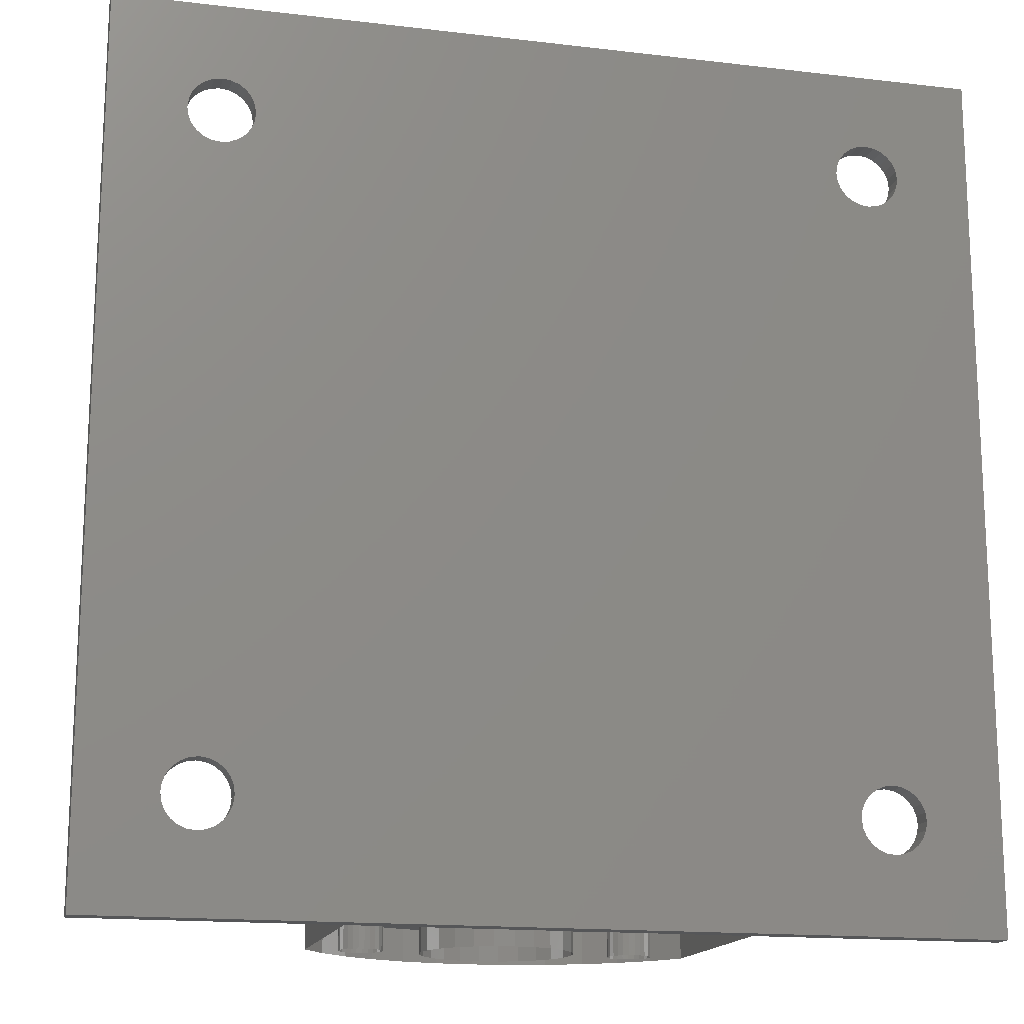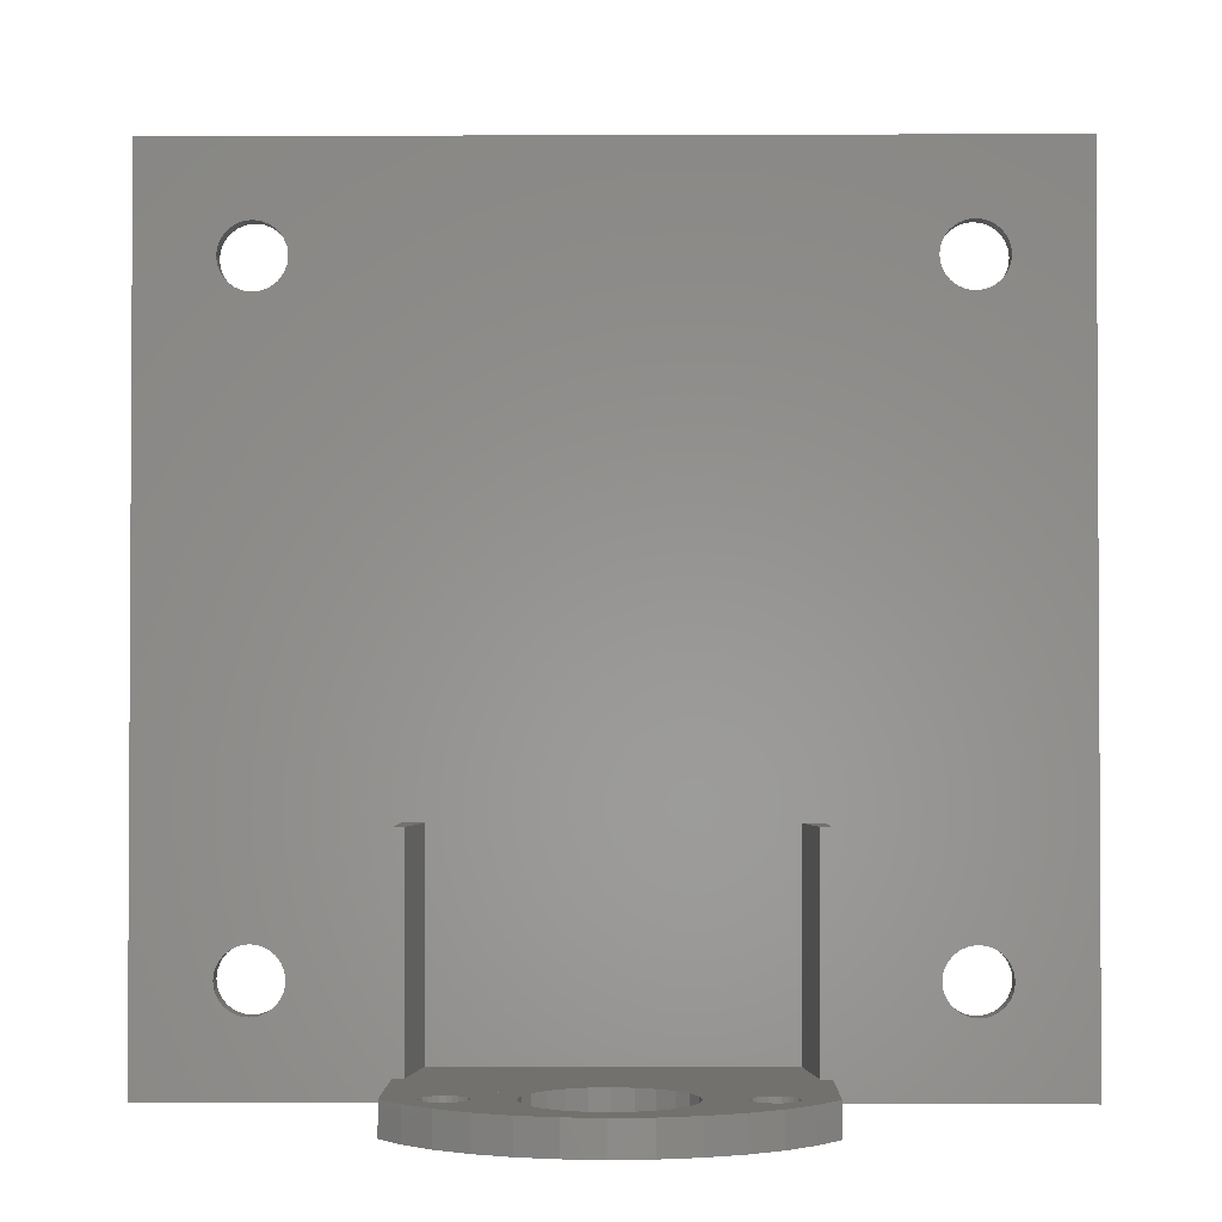
<metadata>
{"format":"stl","ext":"stl","renderer":"f3d","projection":"perspective","resolution":1024,"background":"white","views":[{"elev":-15.9,"azim":166.2,"up":"+Y"},{"elev":-1.9,"azim":0.8,"up":"+Y"}]}
</metadata>
<code>
# stl→obj: 390 verts, 719 faces
v 24.79 -119.8 24.86
v 22.29 -122.8 27.33
v 22.29 -119.8 27.33
v 24.79 -122.8 24.86
v 19.41 -122.8 29.32
v 19.41 -119.8 29.32
v 16.22 -122.8 30.8
v 16.22 -119.8 30.8
v 12.83 -122.8 31.7
v 12.83 -119.8 31.7
v 9.328 -122.8 32
v 9.328 -119.8 32
v 5.83 -122.8 31.7
v 5.83 -119.8 31.7
v 2.437 -122.8 30.8
v 2.437 -119.8 30.8
v -0.7502 -122.8 29.32
v -0.7502 -119.8 29.32
v -3.636 -122.8 27.33
v -3.636 -119.8 27.33
v -6.135 -122.8 24.86
v -6.135 -119.8 24.86
v -8.172 -119.8 22
v -8.172 -122.8 22
v -8.172 -122.8 2
v -8.172 -119.8 10
v -8.172 -99.81 2
v -8.172 -99.81 10
v 12.83 -122.8 28.06
v 11.14 -119.8 28.76
v 11.14 -122.8 28.76
v 12.83 -119.8 28.06
v 14.28 -122.8 26.95
v 14.28 -119.8 26.95
v 15.39 -119.8 25.5
v 15.39 -122.8 25.5
v 16.09 -119.8 23.81
v 16.09 -122.8 23.81
v 16.33 -119.8 22
v 16.33 -122.8 22
v 16.09 -119.8 20.19
v 16.09 -122.8 20.19
v 15.39 -119.8 18.5
v 15.39 -122.8 18.5
v 14.28 -119.8 17.05
v 14.28 -122.8 17.05
v 12.83 -122.8 15.94
v 12.83 -119.8 15.94
v 11.14 -122.8 15.24
v 11.14 -119.8 15.24
v 9.328 -122.8 15
v 9.328 -119.8 15
v 7.516 -122.8 15.24
v 7.516 -119.8 15.24
v 5.828 -122.8 15.94
v 5.828 -119.8 15.94
v 4.378 -122.8 17.05
v 4.378 -119.8 17.05
v 3.265 -119.8 18.5
v 3.265 -122.8 18.5
v 2.566 -119.8 20.19
v 2.566 -122.8 20.19
v 2.328 -119.8 22
v 2.328 -122.8 22
v 2.566 -119.8 23.81
v 2.566 -122.8 23.81
v 3.265 -119.8 25.5
v 3.265 -122.8 25.5
v 4.378 -119.8 26.95
v 4.378 -122.8 26.95
v 5.828 -122.8 28.06
v 5.828 -119.8 28.06
v 7.516 -122.8 28.76
v 7.516 -119.8 28.76
v 9.328 -122.8 29
v 9.328 -119.8 29
v -1.758 -122.8 23.41
v -2.172 -119.8 23.73
v -2.172 -122.8 23.73
v -1.758 -119.8 23.41
v -1.44 -119.8 23
v -1.44 -122.8 23
v -1.241 -119.8 22.52
v -1.241 -122.8 22.52
v -1.172 -119.8 22
v -1.172 -122.8 22
v -1.241 -119.8 21.48
v -1.241 -122.8 21.48
v -1.44 -119.8 21
v -1.44 -122.8 21
v -1.758 -119.8 20.59
v -1.758 -122.8 20.59
v -2.172 -122.8 20.27
v -2.172 -119.8 20.27
v -2.655 -122.8 20.07
v -2.655 -119.8 20.07
v -3.172 -122.8 20
v -3.172 -119.8 20
v -30.67 -42.81 2
v -30.67 -122.8 0
v -30.67 -122.8 2
v -30.67 -42.81 0
v 49.33 -42.81 0
v 49.33 -42.81 2
v 49.33 -122.8 2
v 49.33 -122.8 0
v 26.83 -122.8 2
v -23.67 -112.8 2
v -23.57 -113.6 2
v -23.27 -114.3 2
v -22.79 -114.9 2
v -22.17 -115.4 2
v -21.45 -115.7 2
v -20.67 -115.8 2
v -19.9 -115.7 2
v -19.17 -115.4 2
v -18.55 -114.9 2
v -18.07 -114.3 2
v -17.77 -113.6 2
v -17.67 -112.8 2
v -17.67 -52.81 2
v 24.83 -119.8 2
v -6.172 -99.81 2
v -6.172 -119.8 2
v 36.73 -114.3 2
v 26.83 -99.81 2
v 37.21 -114.9 2
v 37.83 -115.4 2
v 36.43 -113.6 2
v 36.33 -112.8 2
v 38.55 -115.7 2
v 39.33 -115.8 2
v 40.1 -115.7 2
v 40.83 -115.4 2
v 41.45 -114.9 2
v 41.93 -114.3 2
v 42.23 -113.6 2
v 42.33 -112.8 2
v 42.33 -52.81 2
v -20.67 -49.81 2
v -21.45 -49.91 2
v -22.17 -50.21 2
v -22.79 -50.69 2
v -23.27 -51.31 2
v -23.57 -52.03 2
v -23.67 -52.81 2
v -19.9 -49.91 2
v -19.17 -50.21 2
v -18.55 -50.69 2
v -18.07 -51.31 2
v -17.77 -52.03 2
v 37.83 -50.21 2
v 37.21 -50.69 2
v 36.73 -51.31 2
v 36.43 -52.03 2
v 24.83 -99.81 2
v 36.33 -52.81 2
v 38.55 -49.91 2
v 39.33 -49.81 2
v 40.1 -49.91 2
v 40.83 -50.21 2
v 41.45 -50.69 2
v 41.93 -51.31 2
v 42.23 -52.03 2
v 36.43 -112 2
v 36.43 -53.59 2
v 36.73 -111.3 2
v 36.73 -54.31 2
v 36.83 -111.2 2
v 37.21 -54.93 2
v 37.21 -110.7 2
v 37.83 -110.2 2
v 37.83 -55.41 2
v 38.55 -109.9 2
v 38.55 -55.71 2
v 39.33 -109.8 2
v 39.33 -55.81 2
v 40.1 -109.9 2
v 40.1 -55.71 2
v 40.83 -110.2 2
v 40.83 -55.41 2
v 41.45 -110.7 2
v 41.45 -54.93 2
v 41.93 -111.3 2
v 41.93 -54.31 2
v 42.23 -112 2
v 42.23 -53.59 2
v -23.57 -112 2
v -23.57 -53.59 2
v -23.27 -111.3 2
v -23.27 -54.31 2
v -22.79 -110.7 2
v -22.79 -54.93 2
v -22.17 -110.2 2
v -22.17 -55.41 2
v -21.45 -109.9 2
v -21.45 -55.71 2
v -20.67 -109.8 2
v -20.67 -55.81 2
v -19.9 -109.9 2
v -19.9 -55.71 2
v -19.17 -110.2 2
v -19.17 -55.41 2
v -18.55 -110.7 2
v -18.55 -54.93 2
v -18.17 -111.2 2
v -18.07 -54.31 2
v -18.07 -111.3 2
v -17.77 -112 2
v -17.77 -53.59 2
v -23.67 -52.81 0
v -23.57 -52.03 0
v -23.27 -51.31 0
v -22.79 -50.69 0
v -22.17 -50.21 0
v -21.45 -49.91 0
v -20.67 -49.81 0
v -19.9 -49.91 0
v -19.17 -50.21 0
v -18.55 -50.69 0
v -18.07 -51.31 0
v -17.77 -52.03 0
v -17.67 -52.81 0
v 37.83 -50.21 3.525e-15
v 37.21 -50.69 3.525e-15
v -17.67 -112.8 2.82e-15
v 36.73 -51.31 3.525e-15
v 36.43 -52.03 3.525e-15
v 36.33 -52.81 3.525e-15
v 38.55 -49.91 3.525e-15
v 39.33 -49.81 3.525e-15
v 40.1 -49.91 3.525e-15
v 40.83 -50.21 3.525e-15
v 41.45 -50.69 3.525e-15
v 41.93 -51.31 3.525e-15
v 42.23 -52.03 3.525e-15
v 42.33 -52.81 3.525e-15
v 42.33 -112.8 2.82e-15
v -20.67 -115.8 2.82e-15
v -21.45 -115.7 2.82e-15
v -22.17 -115.4 2.82e-15
v -22.79 -114.9 2.82e-15
v -23.27 -114.3 2.82e-15
v -23.57 -113.6 2.82e-15
v -23.67 -112.8 2.82e-15
v -19.9 -115.7 2.82e-15
v -19.17 -115.4 2.82e-15
v -18.55 -114.9 2.82e-15
v -18.07 -114.3 2.82e-15
v -17.77 -113.6 2.82e-15
v 37.83 -115.4 2.82e-15
v 37.21 -114.9 2.82e-15
v 36.73 -114.3 2.82e-15
v 36.43 -113.6 2.82e-15
v 36.33 -112.8 2.82e-15
v 38.55 -115.7 2.82e-15
v 39.33 -115.8 2.82e-15
v 40.1 -115.7 2.82e-15
v 40.83 -115.4 2.82e-15
v 41.45 -114.9 2.82e-15
v 41.93 -114.3 2.82e-15
v 42.23 -113.6 2.82e-15
v 36.43 -53.59 3.525e-15
v 36.43 -112 2.82e-15
v 36.73 -54.31 3.525e-15
v 36.73 -111.3 2.82e-15
v 37.21 -54.93 3.525e-15
v 36.83 -111.2 2.82e-15
v 37.21 -110.7 2.82e-15
v 37.83 -55.41 3.525e-15
v 37.83 -110.2 2.82e-15
v 38.55 -55.71 3.525e-15
v 38.55 -109.9 2.82e-15
v 39.33 -55.81 3.525e-15
v 39.33 -109.8 2.82e-15
v 40.1 -55.71 3.525e-15
v 40.1 -109.9 2.82e-15
v 40.83 -55.41 3.525e-15
v 40.83 -110.2 2.82e-15
v 41.45 -54.93 3.525e-15
v 41.45 -110.7 2.82e-15
v 41.93 -54.31 3.525e-15
v 41.93 -111.3 2.82e-15
v 42.23 -53.59 3.525e-15
v 42.23 -112 2.82e-15
v -23.57 -53.59 0
v -23.57 -112 2.82e-15
v -23.27 -54.31 0
v -23.27 -111.3 2.82e-15
v -22.79 -54.93 0
v -22.79 -110.7 2.82e-15
v -22.17 -55.41 0
v -22.17 -110.2 2.82e-15
v -21.45 -109.9 2.82e-15
v -21.45 -55.71 0
v -20.67 -109.8 2.82e-15
v -20.67 -55.81 0
v -19.9 -55.71 0
v -19.9 -109.9 2.82e-15
v -19.17 -110.2 2.82e-15
v -19.17 -55.41 0
v -18.55 -110.7 2.82e-15
v -18.55 -54.93 0
v -18.07 -54.31 0
v -18.17 -111.2 2.82e-15
v -18.07 -111.3 2.82e-15
v -17.77 -53.59 0
v -17.77 -112 2.82e-15
v 26.83 -119.8 22
v 26.83 -122.8 22
v 26.83 -119.8 10
v 26.83 -99.81 10
v -3.69 -122.8 20.07
v -3.69 -119.8 20.07
v -4.172 -122.8 20.27
v -4.172 -119.8 20.27
v -4.587 -122.8 20.59
v -4.587 -119.8 20.59
v -4.904 -119.8 21
v -4.904 -122.8 21
v -5.104 -119.8 21.48
v -5.104 -122.8 21.48
v -5.172 -119.8 22
v -5.172 -122.8 22
v -5.104 -119.8 22.52
v -5.104 -122.8 22.52
v -4.904 -119.8 23
v -4.904 -122.8 23
v -4.587 -119.8 23.41
v -4.587 -122.8 23.41
v -4.172 -122.8 23.73
v -4.172 -119.8 23.73
v -3.69 -122.8 23.93
v -3.69 -119.8 23.93
v -3.172 -122.8 24
v -3.172 -119.8 24
v -2.655 -122.8 23.93
v -2.655 -119.8 23.93
v 21.31 -122.8 23.93
v 20.83 -119.8 23.73
v 20.83 -122.8 23.73
v 21.31 -119.8 23.93
v 21.83 -122.8 24
v 21.83 -119.8 24
v 22.35 -122.8 23.93
v 22.35 -119.8 23.93
v 22.83 -122.8 23.73
v 22.83 -119.8 23.73
v 23.24 -122.8 23.41
v 23.24 -119.8 23.41
v 23.56 -119.8 23
v 23.56 -122.8 23
v 23.76 -119.8 22.52
v 23.76 -122.8 22.52
v 23.83 -119.8 22
v 23.83 -122.8 22
v 23.76 -119.8 21.48
v 23.76 -122.8 21.48
v 23.56 -119.8 21
v 23.56 -122.8 21
v 23.24 -119.8 20.59
v 23.24 -122.8 20.59
v 22.83 -122.8 20.27
v 22.83 -119.8 20.27
v 22.35 -122.8 20.07
v 22.35 -119.8 20.07
v 21.83 -122.8 20
v 21.83 -119.8 20
v 21.31 -122.8 20.07
v 21.31 -119.8 20.07
v 20.83 -122.8 20.27
v 20.83 -119.8 20.27
v 20.41 -122.8 20.59
v 20.41 -119.8 20.59
v 20.1 -119.8 21
v 20.1 -122.8 21
v 19.9 -119.8 21.48
v 19.9 -122.8 21.48
v 19.83 -119.8 22
v 19.83 -122.8 22
v 19.9 -119.8 22.52
v 19.9 -122.8 22.52
v 20.1 -119.8 23
v 20.1 -122.8 23
v 20.41 -119.8 23.41
v 20.41 -122.8 23.41
v 25.83 -119.8 10
v -7.172 -119.8 10
v -7.172 -99.81 10
v 25.83 -99.81 10
f 1 2 3
f 2 1 4
f 3 5 6
f 5 3 2
f 6 7 8
f 7 6 5
f 8 9 10
f 9 8 7
f 10 11 12
f 11 10 9
f 12 13 14
f 13 12 11
f 14 15 16
f 15 14 13
f 16 17 18
f 17 16 15
f 18 19 20
f 19 18 17
f 20 21 22
f 21 20 19
f 23 21 24
f 21 23 22
f 25 26 24
f 26 25 27
f 26 27 28
f 23 24 26
f 29 30 31
f 30 29 32
f 33 32 29
f 32 33 34
f 35 33 36
f 33 35 34
f 37 36 38
f 36 37 35
f 39 38 40
f 38 39 37
f 41 40 42
f 40 41 39
f 43 42 44
f 42 43 41
f 45 44 46
f 44 45 43
f 45 47 48
f 47 45 46
f 48 49 50
f 49 48 47
f 50 51 52
f 51 50 49
f 52 53 54
f 53 52 51
f 54 55 56
f 55 54 53
f 56 57 58
f 57 56 55
f 59 57 60
f 57 59 58
f 61 60 62
f 60 61 59
f 63 62 64
f 62 63 61
f 65 64 66
f 64 65 63
f 67 66 68
f 66 67 65
f 69 68 70
f 68 69 67
f 71 69 70
f 69 71 72
f 73 72 71
f 72 73 74
f 75 74 73
f 74 75 76
f 31 76 75
f 76 31 30
f 77 78 79
f 78 77 80
f 81 77 82
f 77 81 80
f 83 82 84
f 82 83 81
f 85 84 86
f 84 85 83
f 87 86 88
f 86 87 85
f 89 88 90
f 88 89 87
f 91 90 92
f 90 91 89
f 91 93 94
f 93 91 92
f 94 95 96
f 95 94 93
f 96 97 98
f 97 96 95
f 99 100 101
f 100 99 102
f 99 103 102
f 103 99 104
f 105 100 106
f 100 105 107
f 100 25 101
f 25 100 107
f 101 108 99
f 108 101 109
f 109 101 110
f 110 101 111
f 111 101 112
f 112 101 25
f 112 25 113
f 113 25 114
f 114 25 115
f 115 25 116
f 116 25 117
f 117 25 118
f 118 25 119
f 119 25 120
f 120 25 121
f 122 123 124
f 107 125 126
f 125 107 127
f 127 107 128
f 128 107 105
f 126 125 129
f 126 129 130
f 128 105 131
f 131 105 132
f 132 105 133
f 133 105 134
f 134 105 135
f 135 105 136
f 136 105 137
f 137 105 138
f 138 105 139
f 99 140 104
f 140 99 141
f 141 99 142
f 142 99 143
f 143 99 144
f 144 99 145
f 145 99 146
f 146 99 108
f 104 140 147
f 104 147 148
f 104 148 149
f 104 149 150
f 104 150 151
f 104 151 121
f 104 121 152
f 152 121 153
f 153 121 27
f 27 121 25
f 153 27 123
f 153 123 154
f 154 123 155
f 155 123 156
f 156 123 122
f 155 156 126
f 155 126 157
f 157 126 130
f 104 152 158
f 104 158 159
f 104 159 160
f 104 160 161
f 104 161 162
f 104 162 163
f 104 163 164
f 104 164 139
f 104 139 105
f 165 157 130
f 157 165 166
f 166 165 167
f 166 167 168
f 168 167 169
f 168 169 170
f 170 169 171
f 170 171 172
f 170 172 173
f 173 172 174
f 173 174 175
f 175 174 176
f 175 176 177
f 177 176 178
f 177 178 179
f 179 178 180
f 179 180 181
f 181 180 182
f 181 182 183
f 183 182 184
f 183 184 185
f 185 184 186
f 185 186 187
f 187 186 138
f 187 138 139
f 188 146 108
f 146 188 189
f 189 188 190
f 189 190 191
f 191 190 192
f 191 192 193
f 193 192 194
f 193 194 195
f 195 194 196
f 195 196 197
f 197 196 198
f 197 198 199
f 199 198 200
f 199 200 201
f 201 200 202
f 201 202 203
f 203 202 204
f 203 204 205
f 205 204 206
f 205 206 207
f 207 206 208
f 207 208 209
f 207 209 210
f 210 209 120
f 210 120 121
f 103 105 106
f 105 103 104
f 102 211 100
f 211 102 212
f 212 102 213
f 213 102 214
f 214 102 215
f 215 102 216
f 216 102 217
f 217 102 103
f 217 103 218
f 218 103 219
f 219 103 220
f 220 103 221
f 221 103 222
f 222 103 223
f 223 103 224
f 223 224 225
f 223 225 226
f 226 225 227
f 226 227 228
f 226 228 229
f 224 103 230
f 230 103 231
f 231 103 232
f 232 103 233
f 233 103 234
f 234 103 235
f 235 103 236
f 236 103 237
f 237 103 238
f 100 239 106
f 239 100 240
f 240 100 241
f 241 100 242
f 242 100 243
f 243 100 244
f 244 100 245
f 245 100 211
f 106 239 246
f 106 246 247
f 106 247 248
f 106 248 249
f 106 249 250
f 106 250 226
f 106 226 251
f 251 226 252
f 252 226 253
f 253 226 254
f 254 226 255
f 255 226 229
f 106 251 256
f 106 256 257
f 106 257 258
f 106 258 259
f 106 259 260
f 106 260 261
f 106 261 262
f 106 262 238
f 106 238 103
f 263 255 229
f 255 263 264
f 264 263 265
f 264 265 266
f 266 265 267
f 266 267 268
f 268 267 269
f 269 267 270
f 269 270 271
f 271 270 272
f 271 272 273
f 273 272 274
f 273 274 275
f 275 274 276
f 275 276 277
f 277 276 278
f 277 278 279
f 279 278 280
f 279 280 281
f 281 280 282
f 281 282 283
f 283 282 284
f 283 284 285
f 285 284 237
f 285 237 238
f 286 245 211
f 245 286 287
f 287 286 288
f 287 288 289
f 289 288 290
f 289 290 291
f 291 290 292
f 291 292 293
f 293 292 294
f 294 292 295
f 294 295 296
f 296 295 297
f 296 297 298
f 296 298 299
f 299 298 300
f 300 298 301
f 300 301 302
f 302 301 303
f 302 303 304
f 302 304 305
f 305 304 306
f 306 304 307
f 306 307 308
f 308 307 223
f 308 223 226
f 25 124 27
f 124 25 107
f 124 107 122
f 122 107 156
f 156 107 126
f 123 27 124
f 309 107 310
f 107 309 311
f 107 311 126
f 126 311 312
f 1 310 4
f 310 1 309
f 98 313 314
f 313 98 97
f 314 315 316
f 315 314 313
f 316 317 318
f 317 316 315
f 319 317 320
f 317 319 318
f 321 320 322
f 320 321 319
f 323 322 324
f 322 323 321
f 325 324 326
f 324 325 323
f 327 326 328
f 326 327 325
f 329 328 330
f 328 329 327
f 331 329 330
f 329 331 332
f 333 332 331
f 332 333 334
f 335 334 333
f 334 335 336
f 337 336 335
f 336 337 338
f 79 338 337
f 338 79 78
f 339 340 341
f 340 339 342
f 343 342 339
f 342 343 344
f 345 344 343
f 344 345 346
f 347 346 345
f 346 347 348
f 349 348 347
f 348 349 350
f 351 349 352
f 349 351 350
f 353 352 354
f 352 353 351
f 355 354 356
f 354 355 353
f 357 356 358
f 356 357 355
f 359 358 360
f 358 359 357
f 361 360 362
f 360 361 359
f 361 363 364
f 363 361 362
f 364 365 366
f 365 364 363
f 366 367 368
f 367 366 365
f 368 369 370
f 369 368 367
f 370 371 372
f 371 370 369
f 372 373 374
f 373 372 371
f 375 373 376
f 373 375 374
f 377 376 378
f 376 377 375
f 379 378 380
f 378 379 377
f 381 380 382
f 380 381 379
f 383 382 384
f 382 383 381
f 385 384 386
f 384 385 383
f 341 385 386
f 385 341 340
f 309 387 311
f 387 309 364
f 387 364 48
f 387 48 50
f 387 50 388
f 388 50 26
f 26 50 52
f 48 364 366
f 48 366 45
f 45 366 43
f 43 366 368
f 364 309 361
f 361 309 359
f 359 309 357
f 357 309 355
f 355 309 1
f 355 1 353
f 353 1 351
f 351 1 350
f 350 1 348
f 348 1 346
f 346 1 344
f 368 41 43
f 41 368 370
f 41 370 372
f 41 372 39
f 39 372 374
f 39 374 375
f 39 375 377
f 39 377 379
f 39 379 381
f 39 381 37
f 37 381 383
f 37 383 385
f 37 385 340
f 37 340 342
f 37 342 35
f 35 342 344
f 35 344 1
f 35 1 3
f 35 3 34
f 34 3 32
f 32 3 6
f 32 6 30
f 30 6 76
f 61 98 59
f 98 61 96
f 96 61 94
f 94 61 63
f 94 63 91
f 91 63 89
f 89 63 87
f 87 63 85
f 85 63 65
f 85 65 83
f 83 65 81
f 81 65 80
f 80 65 78
f 78 65 338
f 338 65 67
f 338 67 336
f 336 67 22
f 22 67 20
f 20 67 69
f 20 69 72
f 20 72 18
f 18 72 74
f 18 74 76
f 18 76 6
f 18 6 8
f 18 8 16
f 16 8 10
f 16 10 14
f 14 10 12
f 26 56 23
f 56 26 54
f 54 26 52
f 23 56 316
f 316 56 314
f 314 56 58
f 314 58 59
f 314 59 98
f 23 316 318
f 23 318 319
f 23 319 321
f 23 321 323
f 23 323 325
f 23 325 22
f 22 325 327
f 22 327 329
f 22 329 332
f 22 332 334
f 22 334 336
f 387 124 122
f 124 387 388
f 389 27 123
f 27 389 28
f 389 124 388
f 124 389 123
f 389 26 28
f 26 389 388
f 312 156 126
f 156 312 390
f 312 387 390
f 387 312 311
f 156 387 122
f 387 156 390
f 269 169 268
f 169 269 171
f 268 167 266
f 167 268 169
f 266 165 264
f 165 266 167
f 264 130 255
f 130 264 165
f 255 129 254
f 129 255 130
f 254 125 253
f 125 254 129
f 253 127 252
f 127 253 125
f 127 251 252
f 251 127 128
f 128 256 251
f 256 128 131
f 131 257 256
f 257 131 132
f 132 258 257
f 258 132 133
f 133 259 258
f 259 133 134
f 134 260 259
f 260 134 135
f 136 260 135
f 260 136 261
f 137 261 136
f 261 137 262
f 138 262 137
f 262 138 238
f 186 238 138
f 238 186 285
f 184 285 186
f 285 184 283
f 182 283 184
f 283 182 281
f 182 279 281
f 279 182 180
f 180 277 279
f 277 180 178
f 178 275 277
f 275 178 176
f 176 273 275
f 273 176 174
f 174 271 273
f 271 174 172
f 172 269 271
f 269 172 171
f 175 274 272
f 274 175 177
f 177 276 274
f 276 177 179
f 179 278 276
f 278 179 181
f 181 280 278
f 280 181 183
f 185 280 183
f 280 185 282
f 187 282 185
f 282 187 284
f 139 284 187
f 284 139 237
f 164 237 139
f 237 164 236
f 163 236 164
f 236 163 235
f 162 235 163
f 235 162 234
f 162 233 234
f 233 162 161
f 161 232 233
f 232 161 160
f 160 231 232
f 231 160 159
f 159 230 231
f 230 159 158
f 158 224 230
f 224 158 152
f 152 225 224
f 225 152 153
f 225 154 227
f 154 225 153
f 227 155 228
f 155 227 154
f 228 157 229
f 157 228 155
f 229 166 263
f 166 229 157
f 263 168 265
f 168 263 166
f 265 170 267
f 170 265 168
f 170 270 267
f 270 170 173
f 173 272 270
f 272 173 175
f 121 307 210
f 307 121 223
f 151 223 121
f 223 151 222
f 150 222 151
f 222 150 221
f 149 221 150
f 221 149 220
f 149 219 220
f 219 149 148
f 148 218 219
f 218 148 147
f 147 217 218
f 217 147 140
f 140 216 217
f 216 140 141
f 141 215 216
f 215 141 142
f 142 214 215
f 214 142 143
f 214 144 213
f 144 214 143
f 213 145 212
f 145 213 144
f 212 146 211
f 146 212 145
f 211 189 286
f 189 211 146
f 286 191 288
f 191 286 189
f 288 193 290
f 193 288 191
f 193 292 290
f 292 193 195
f 195 295 292
f 295 195 197
f 197 297 295
f 297 197 199
f 199 298 297
f 298 199 201
f 201 301 298
f 301 201 203
f 203 303 301
f 303 203 205
f 207 303 205
f 303 207 304
f 210 304 207
f 304 210 307
f 200 296 299
f 296 200 198
f 198 294 296
f 294 198 196
f 196 293 294
f 293 196 194
f 194 291 293
f 291 194 192
f 291 190 289
f 190 291 192
f 289 188 287
f 188 289 190
f 287 108 245
f 108 287 188
f 245 109 244
f 109 245 108
f 244 110 243
f 110 244 109
f 243 111 242
f 111 243 110
f 111 241 242
f 241 111 112
f 112 240 241
f 240 112 113
f 113 239 240
f 239 113 114
f 114 246 239
f 246 114 115
f 115 247 246
f 247 115 116
f 116 248 247
f 248 116 117
f 118 248 117
f 248 118 249
f 119 249 118
f 249 119 250
f 120 250 119
f 250 120 226
f 209 226 120
f 226 209 308
f 208 308 209
f 308 208 306
f 206 306 208
f 306 206 305
f 204 305 206
f 305 204 302
f 204 300 302
f 300 204 202
f 202 299 300
f 299 202 200

</code>
